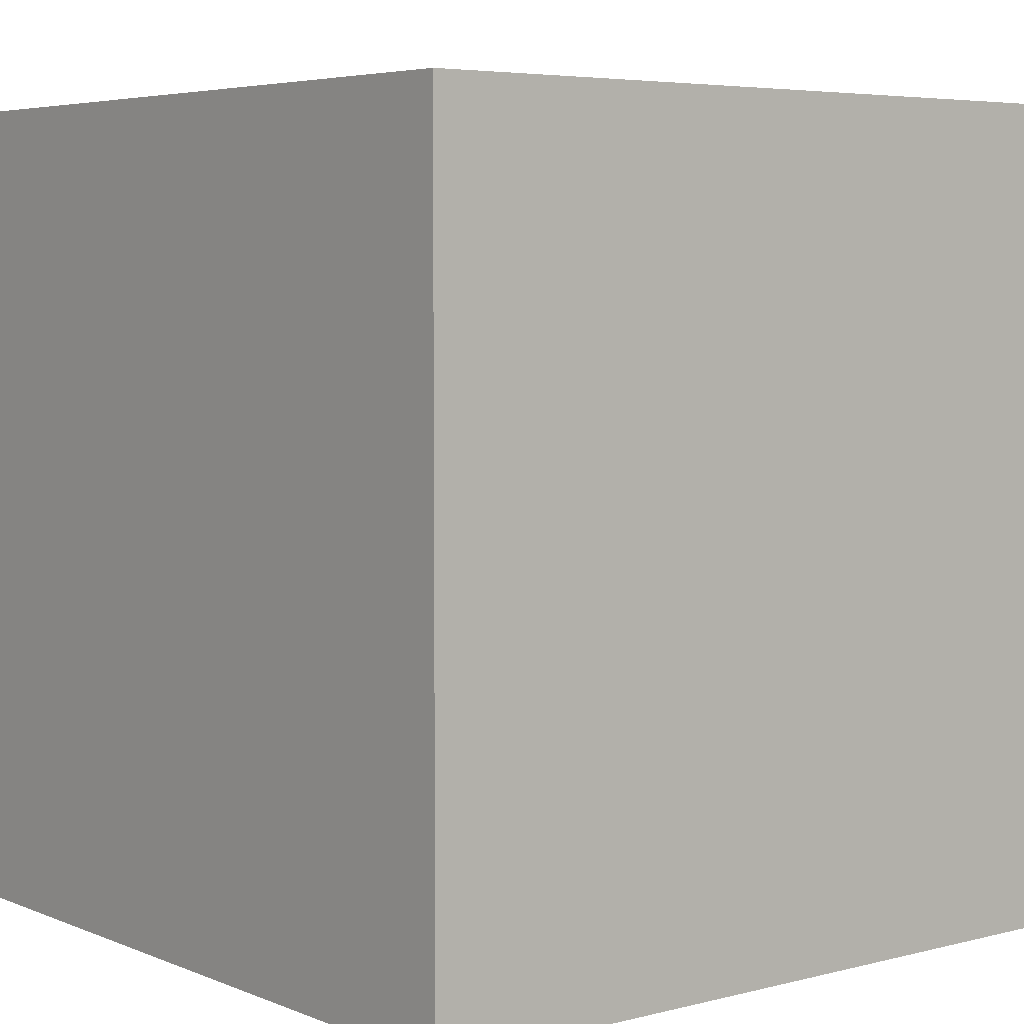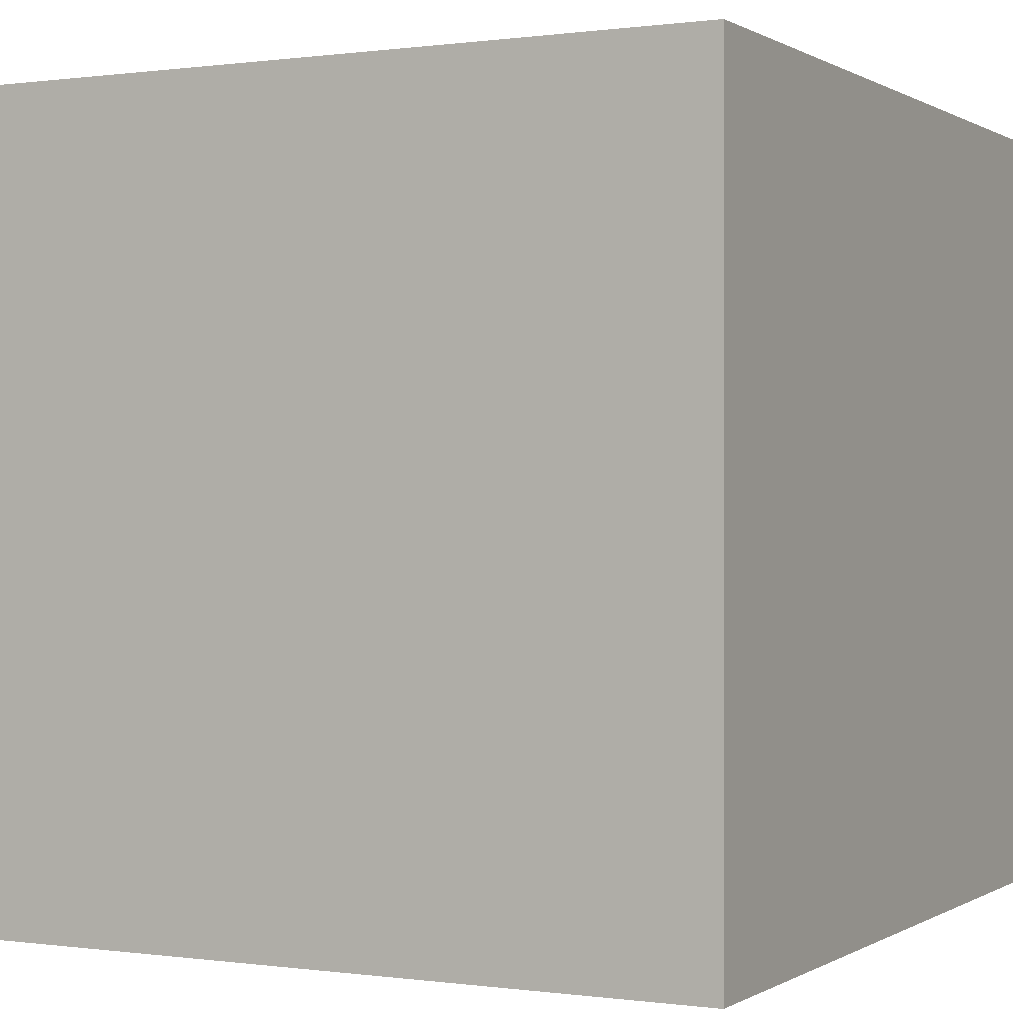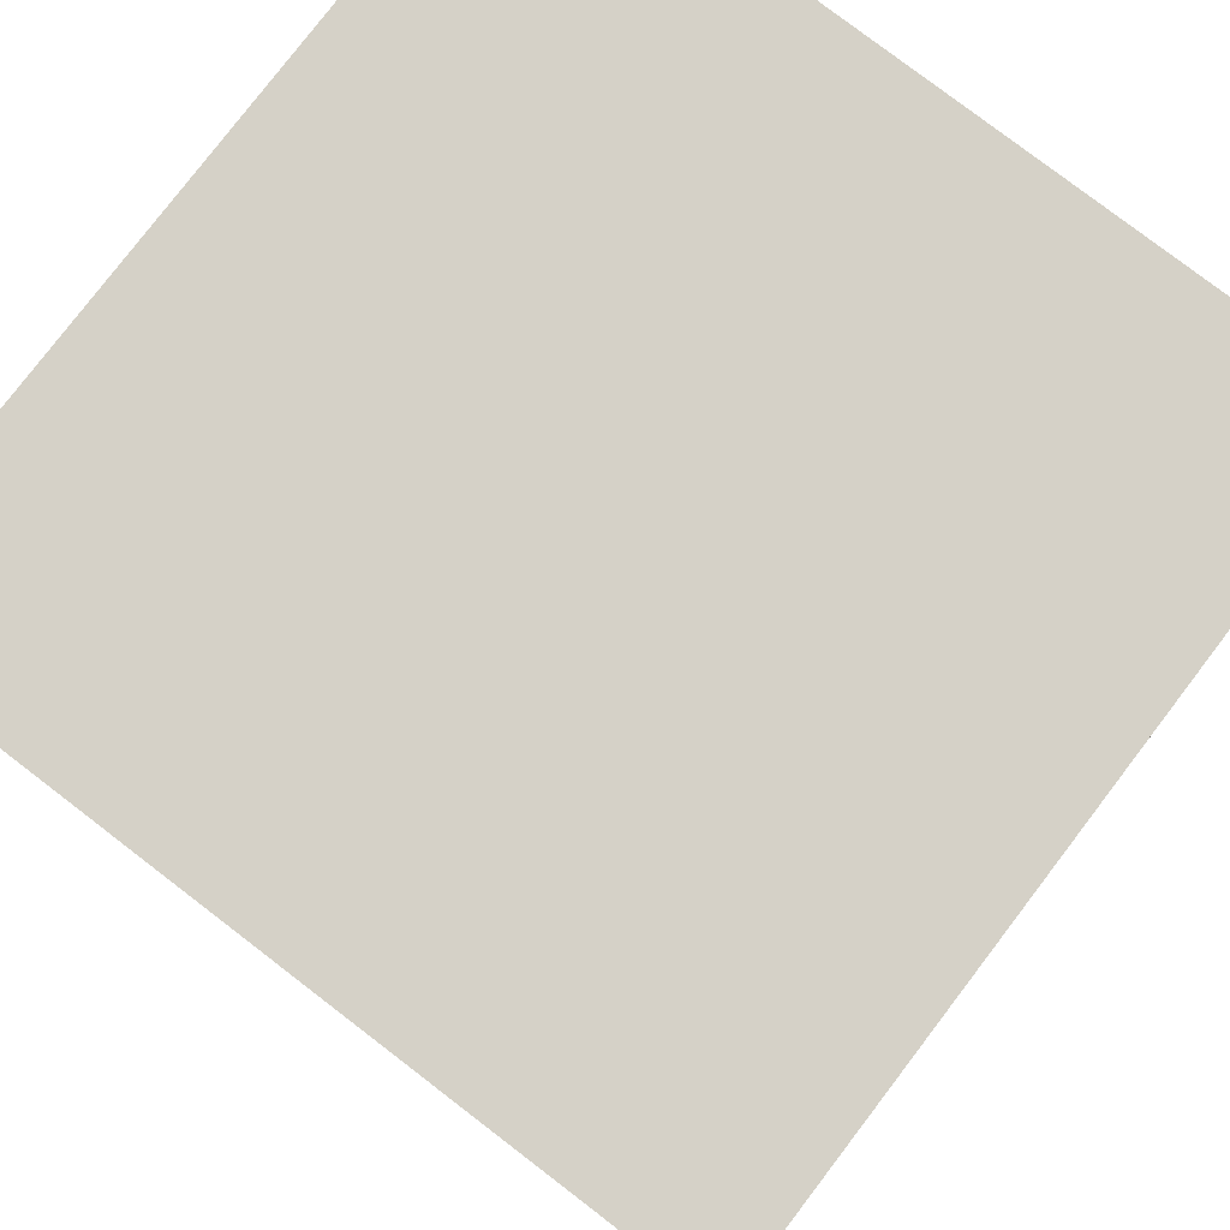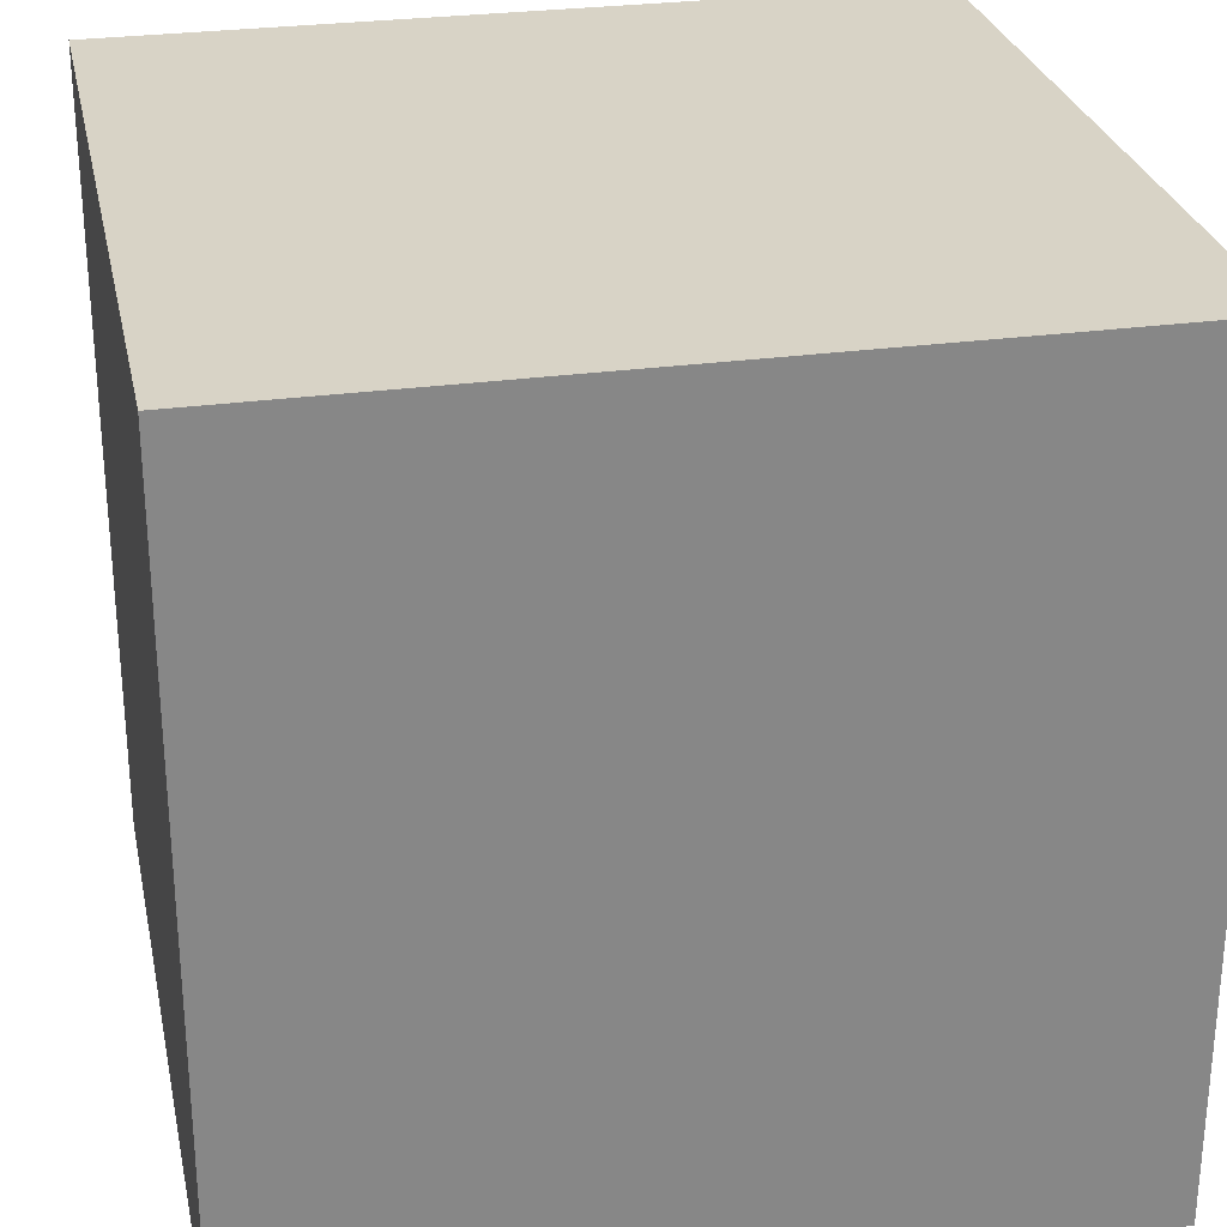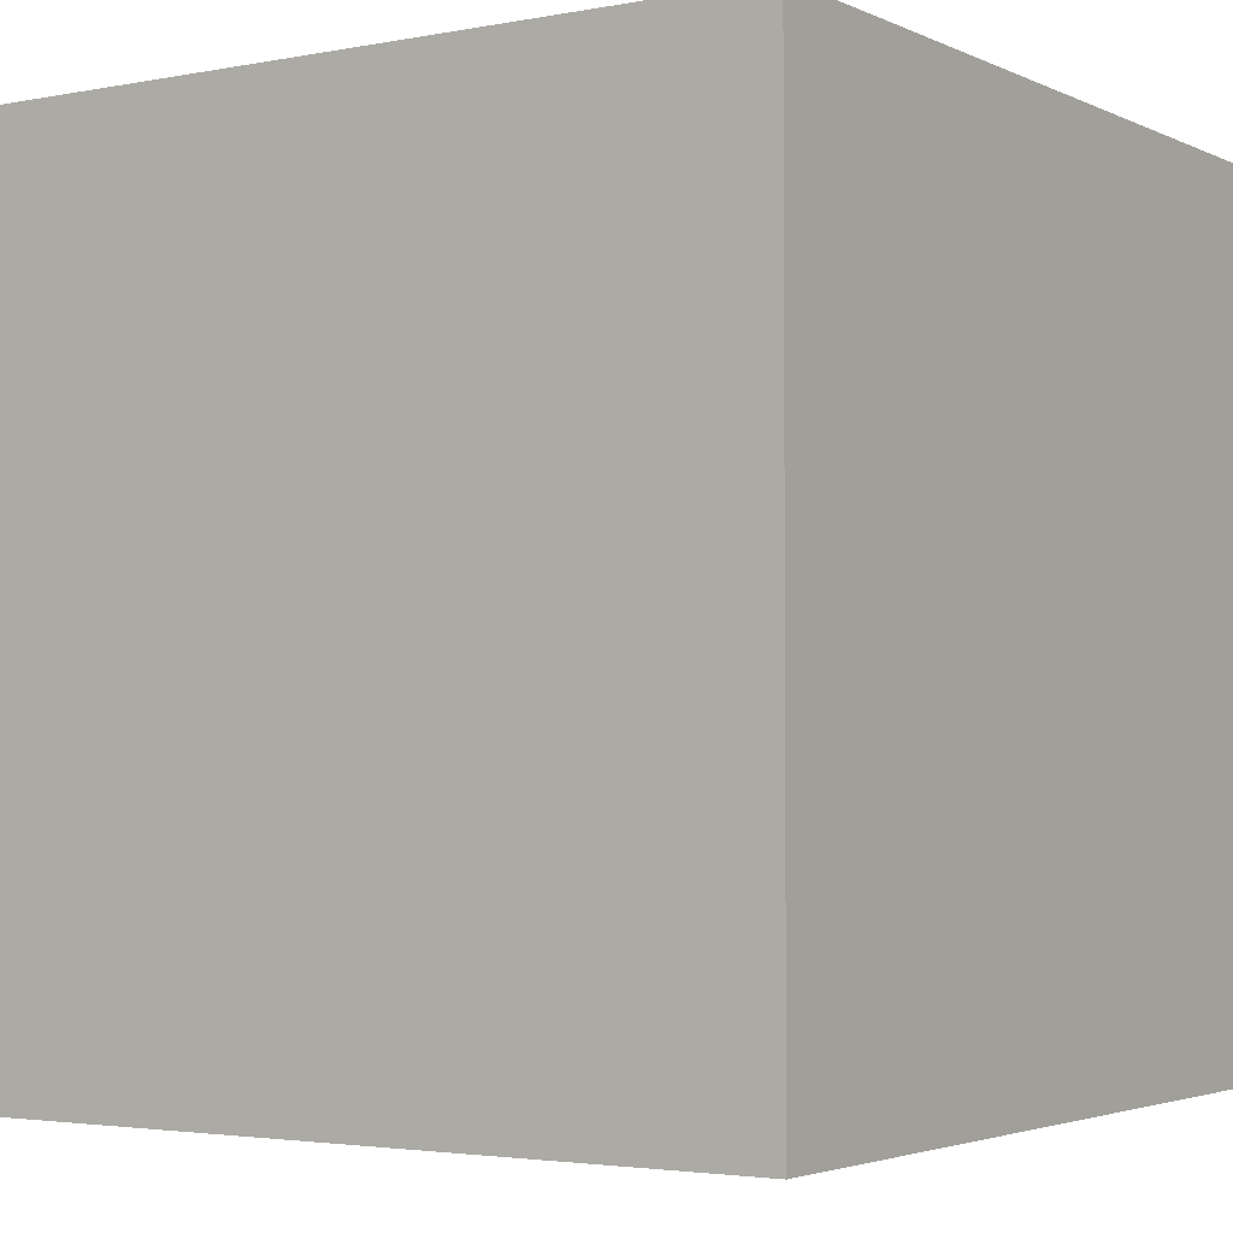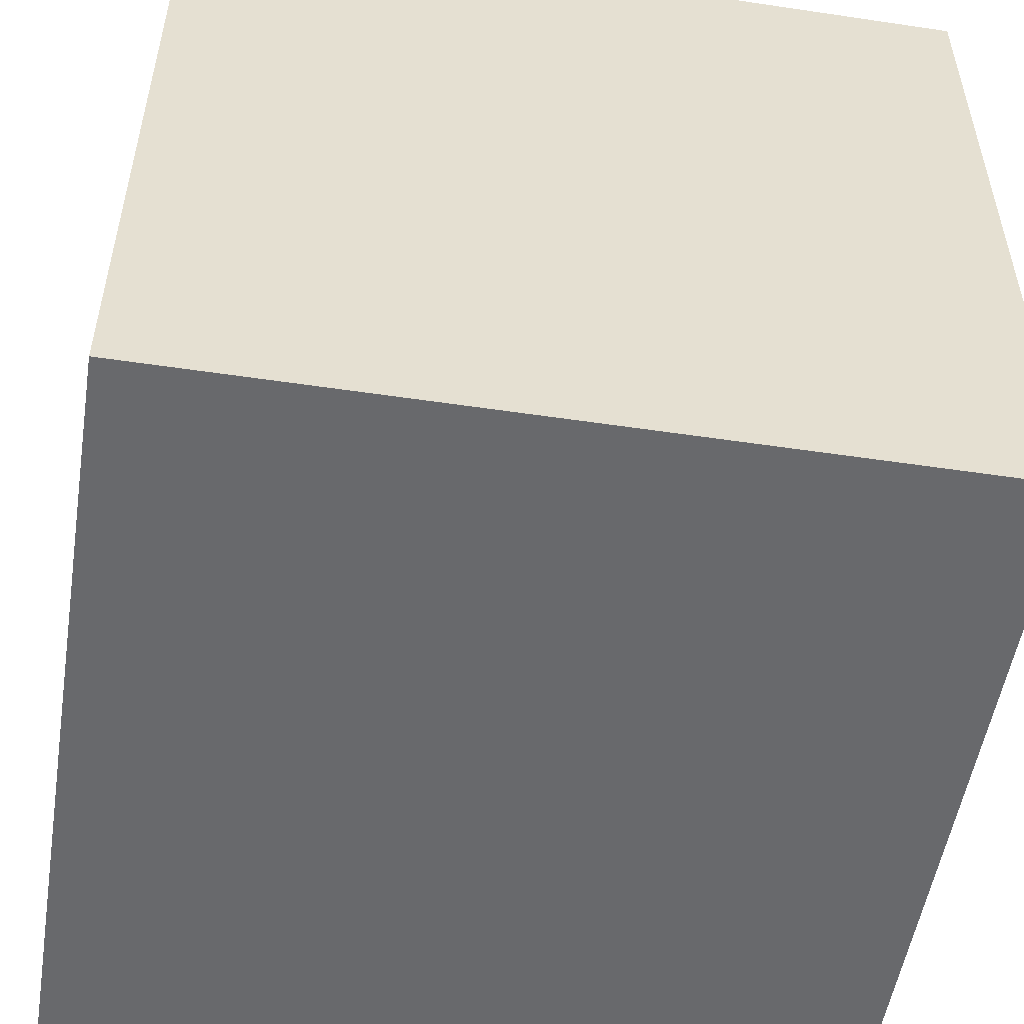
<metadata>
{"format":"obj","ext":"obj","renderer":"f3d","projection":"perspective","resolution":1024,"background":"white","views":[{"elev":5.1,"azim":-128.7,"up":"+Z"},{"elev":0.2,"azim":117.4,"up":"+Y"},{"elev":79.5,"azim":-52.6,"up":"+Y"},{"elev":27.9,"azim":78.2,"up":"+Z"},{"elev":-3.0,"azim":-146.4,"up":"+Z"},{"elev":-52.7,"azim":80.9,"up":"+Z"}]}
</metadata>
<code>
v 0.2341 2.077 0.2341
v 0.2341 2.545 0.2341
v -0.2341 2.077 0.2341
v -0.2341 2.545 0.2341
v 0.2341 2.077 -0.2341
v 0.2341 2.545 -0.2341
v -0.2341 2.077 -0.2341
v -0.2341 2.545 -0.2341
f 2 4 3 1
f 4 8 7 3
f 8 6 5 7
f 6 2 1 5
f 1 3 7 5
f 6 8 4 2

</code>
